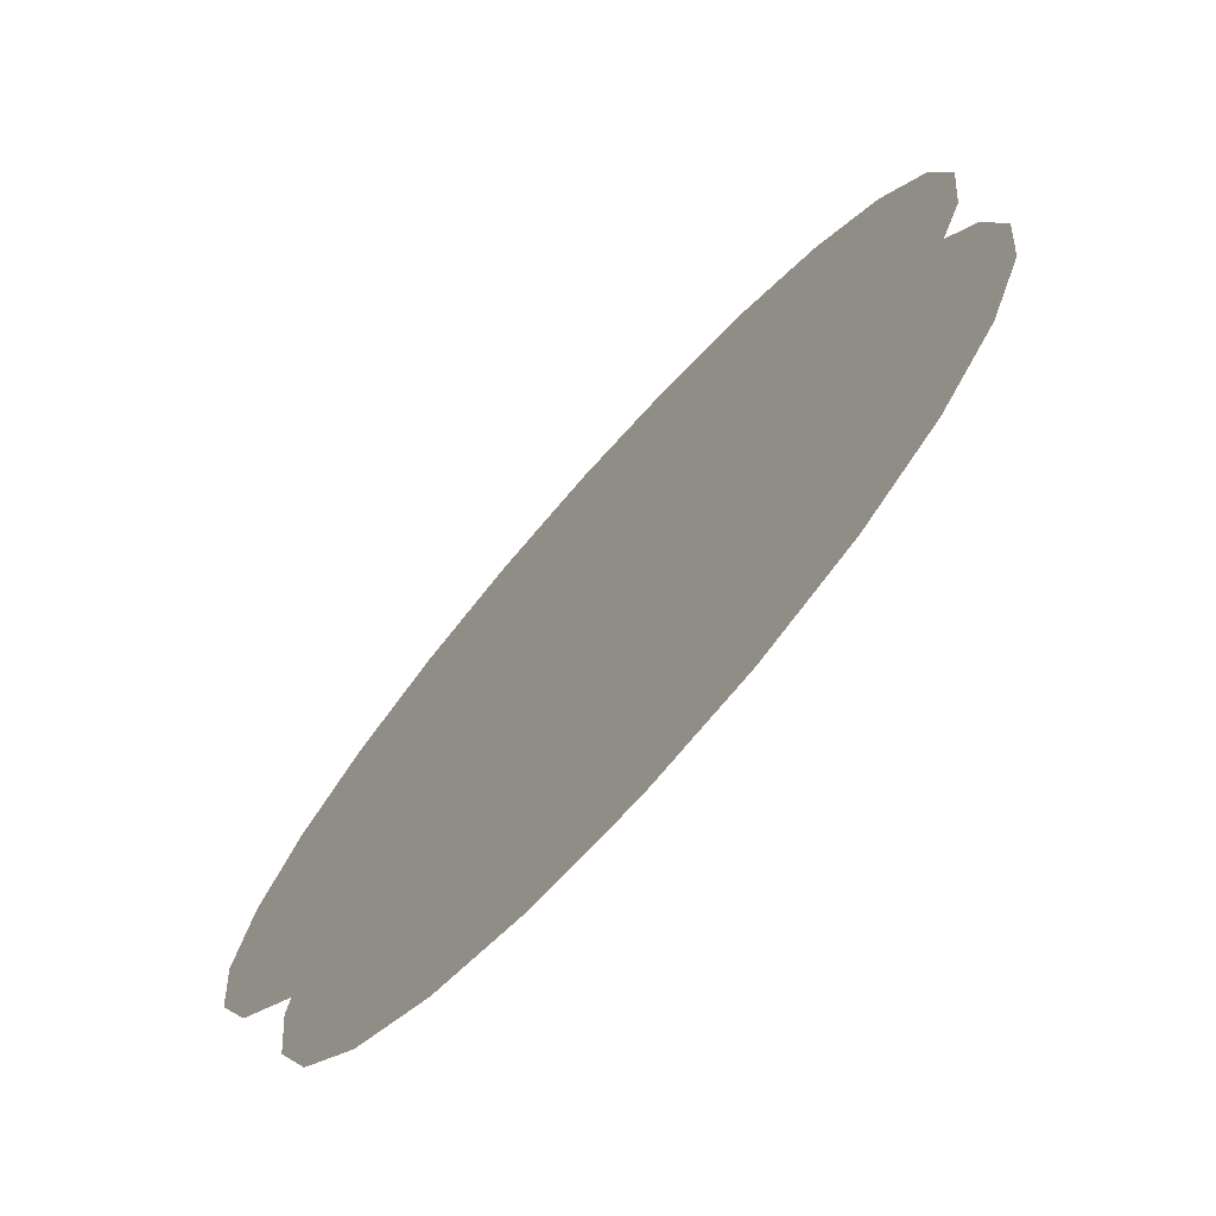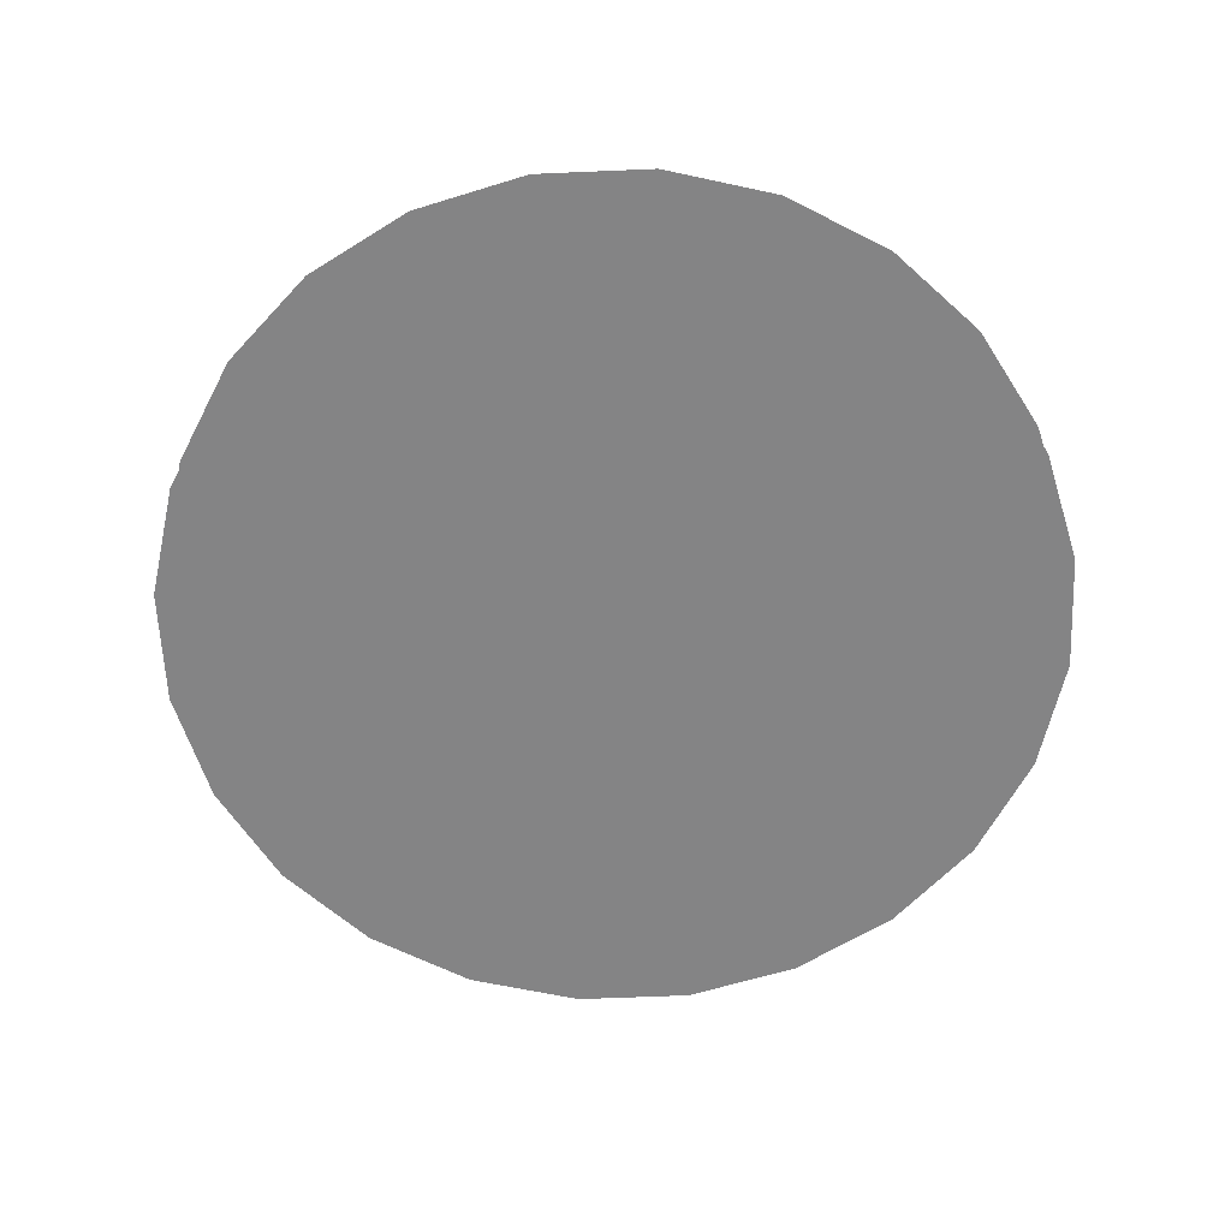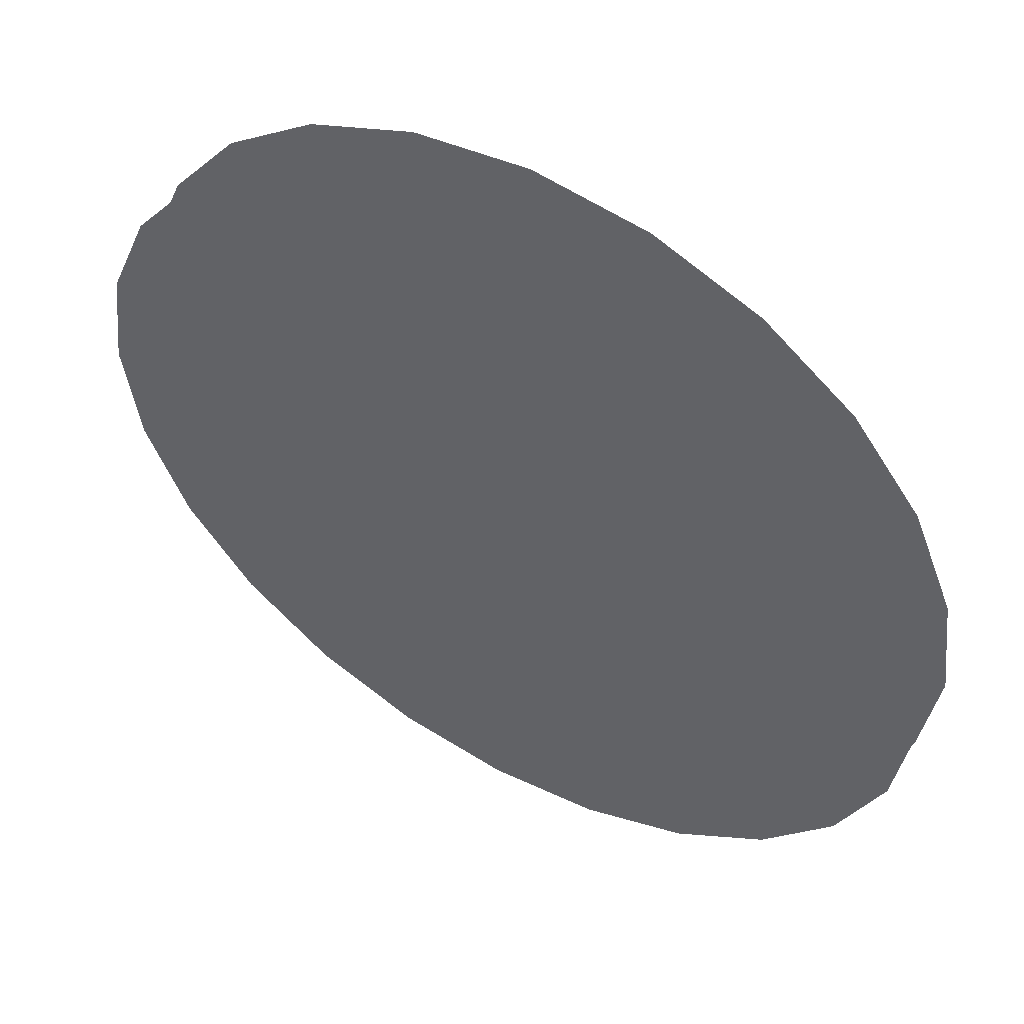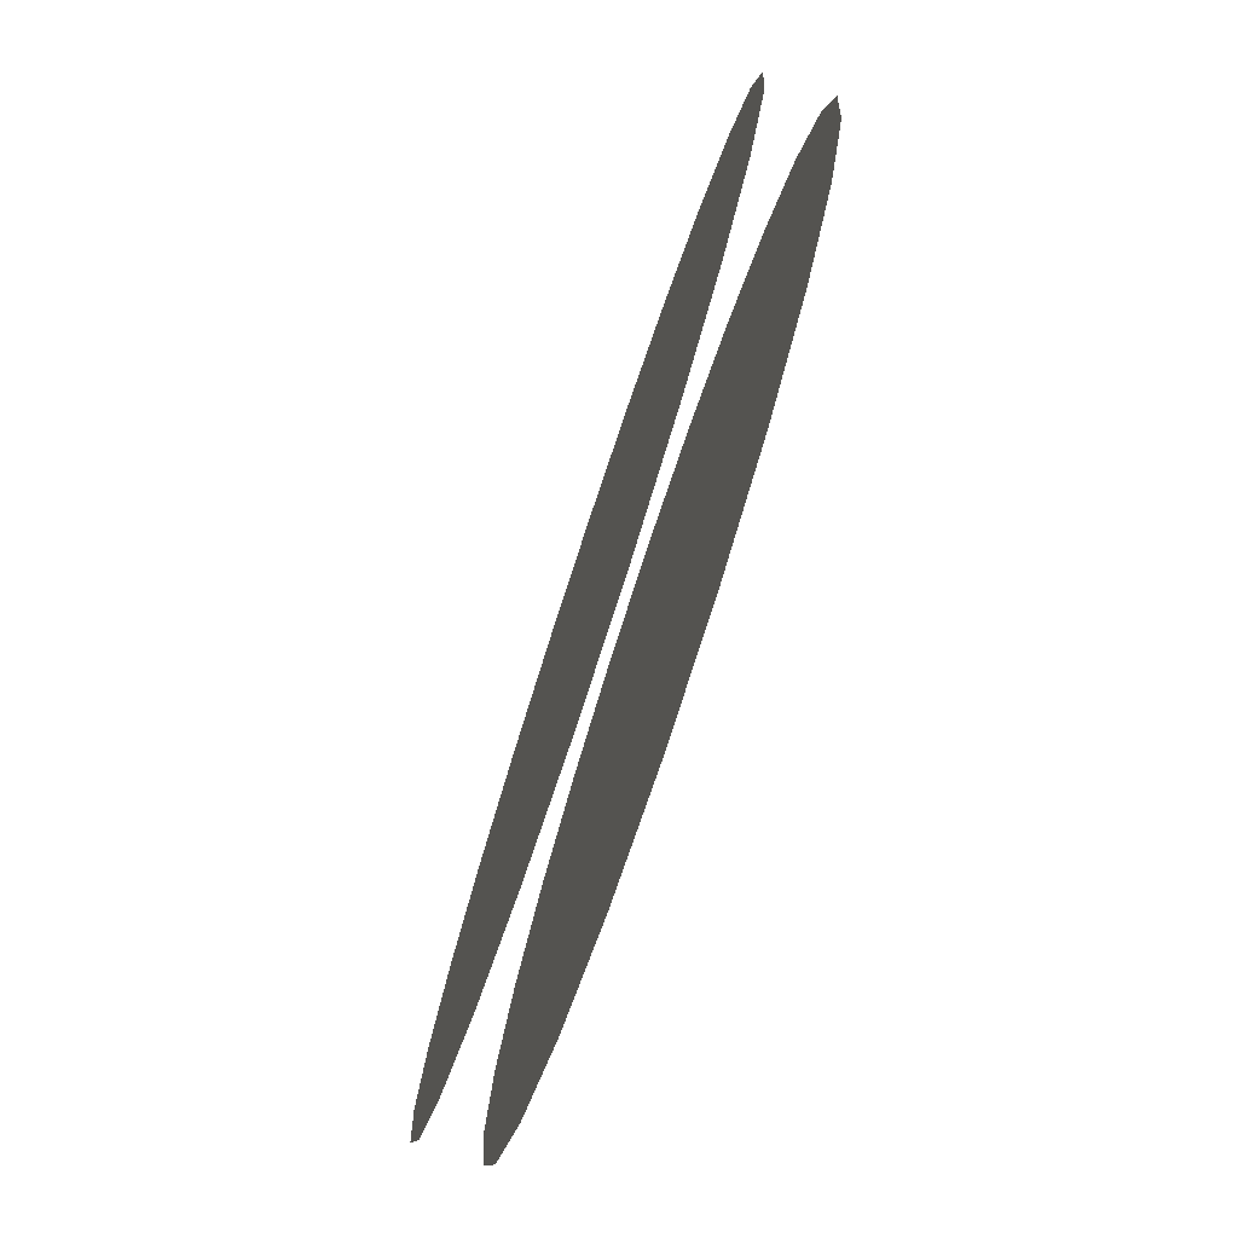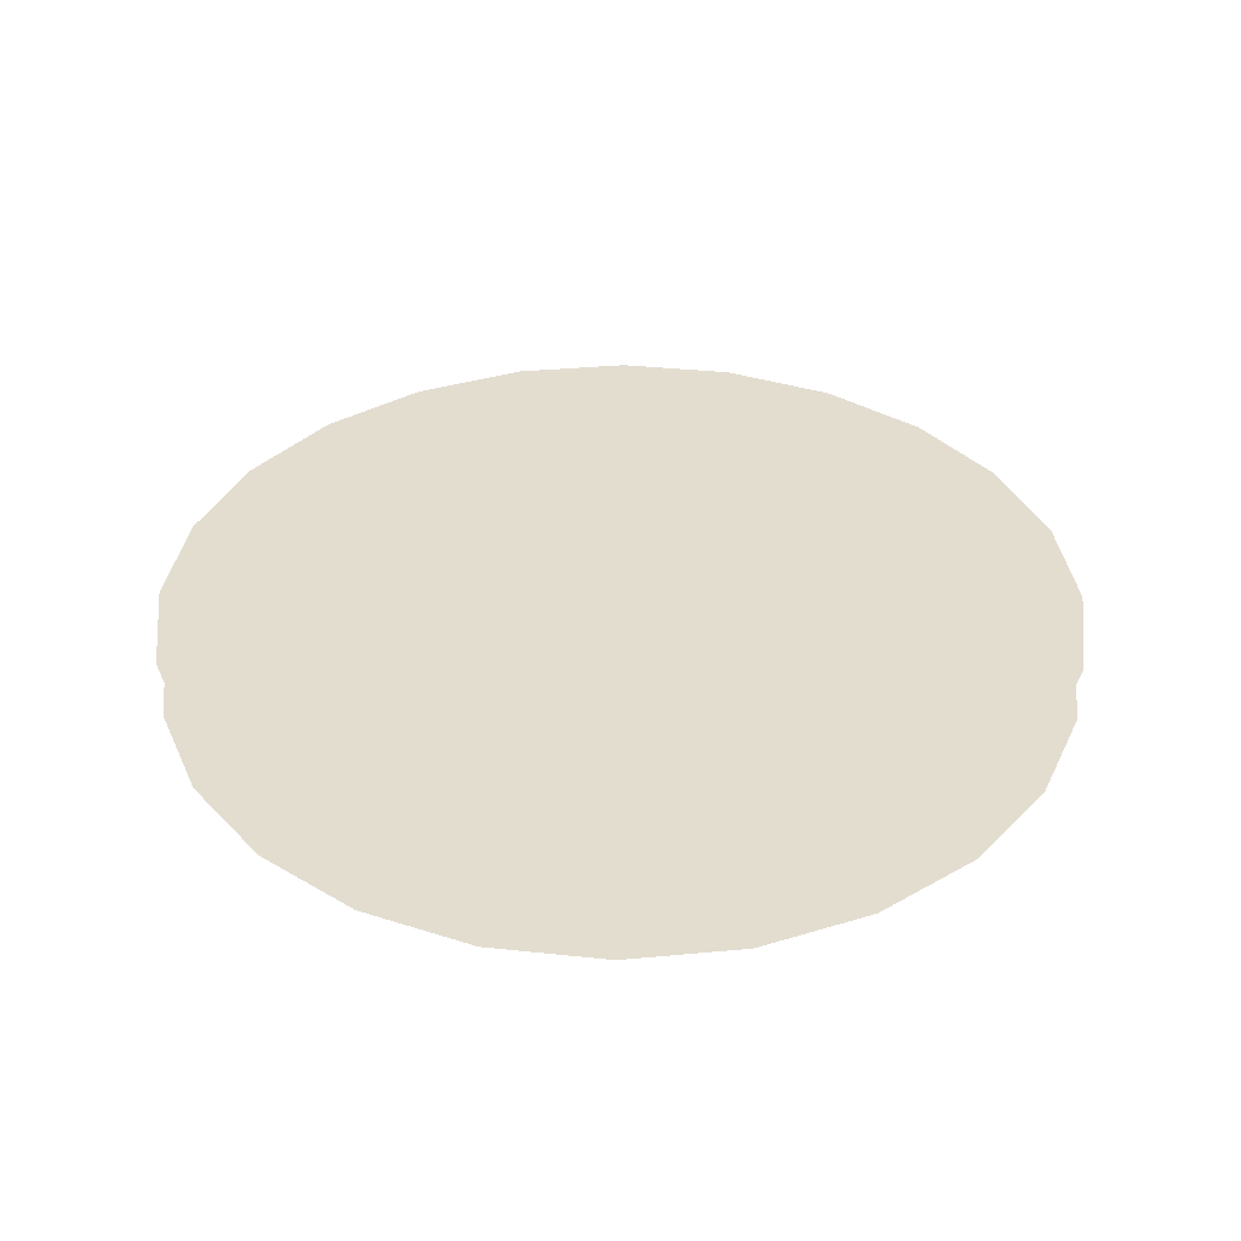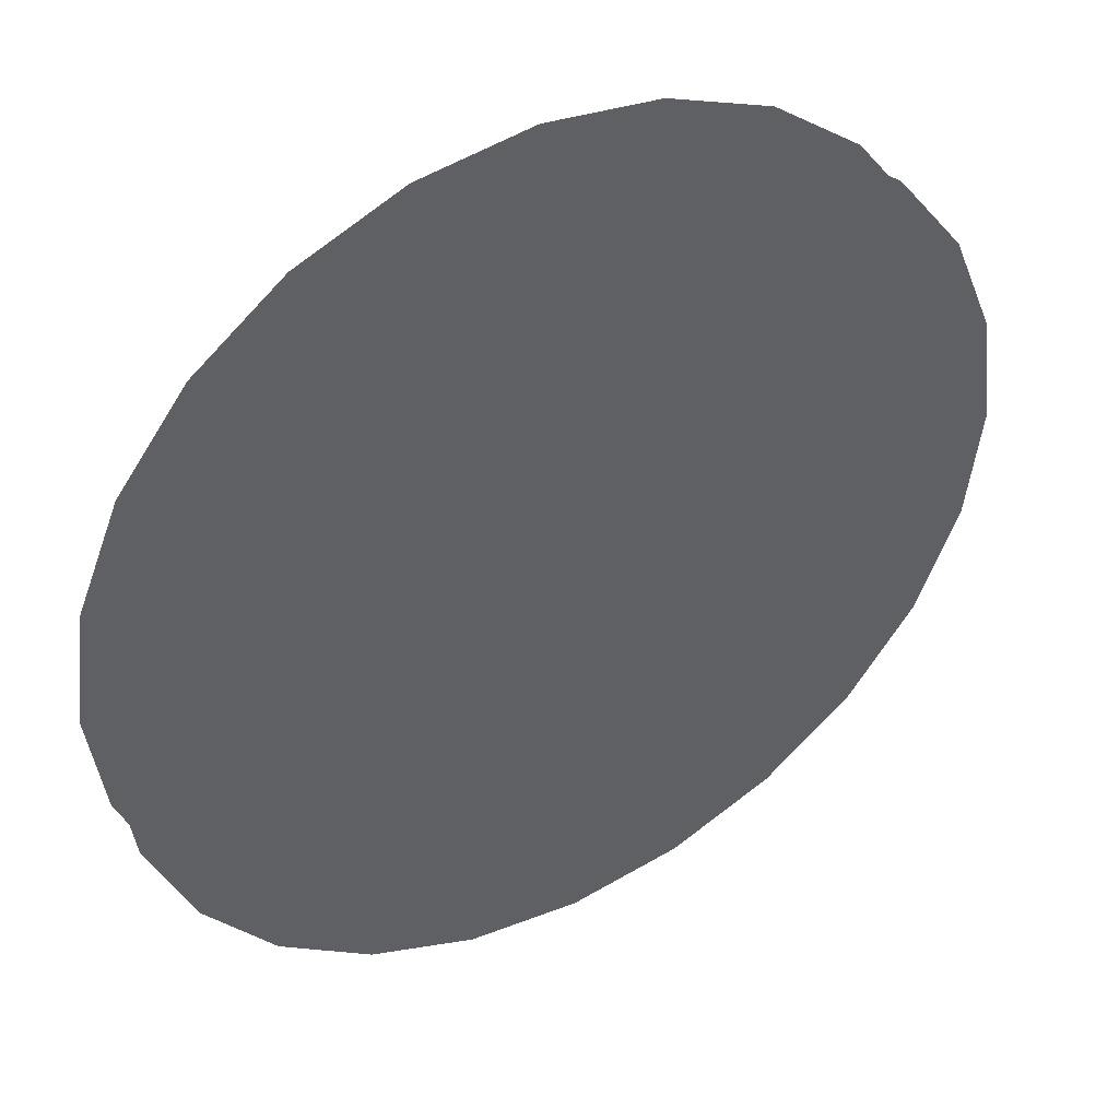
<metadata>
{"format":"obj","ext":"obj","renderer":"f3d","projection":"perspective","resolution":1024,"background":"white","views":[{"elev":-76.1,"azim":-131.6,"up":"+Y"},{"elev":-61.5,"azim":25.0,"up":"+Z"},{"elev":53.6,"azim":30.4,"up":"+Y"},{"elev":-79.3,"azim":-108.4,"up":"+Y"},{"elev":35.5,"azim":-29.5,"up":"+Z"},{"elev":43.6,"azim":-30.0,"up":"+Y"}]}
</metadata>
<code>
g default
v -0.7521 1.584 -0.08918
v 0.7521 1.584 -0.08918
v -0 0.2813 -0.08918
v 0 2.018 -0.08918
v 0.7521 0.7155 -0.08918
v -0.7521 0.7155 -0.08918
v -0 1.15 -0.08918
v -0.8685 1.15 -0.08918
v -0.4342 1.902 -0.08918
v 0 1.584 -0.08918
v -0.3761 0.9326 -0.08918
v -0.3761 1.367 -0.08918
v 0.4342 1.902 -0.08918
v 0.8685 1.15 -0.08918
v 0.3761 0.9326 -0.08918
v 0.3761 1.367 -0.08918
v 0.4342 0.3976 -0.08918
v -0.4342 0.3976 -0.08918
v -0 0.7155 -0.08918
v -0.5641 0.8241 -0.08918
v -0.8389 0.925 -0.08918
v -0.6223 1.258 -0.08918
v -0.3761 1.15 -0.08918
v -0.5932 1.041 -0.08918
v -0.8389 1.375 -0.08918
v -0.6141 1.764 -0.08918
v -0.4051 1.634 -0.08918
v -0.6077 1.501 -0.08918
v -0.2248 1.989 -0.08918
v 0 1.801 -0.08918
v -0.188 1.475 -0.08918
v -0.2026 1.718 -0.08918
v -0 1.367 -0.08918
v -0.188 1.041 -0.08918
v -0.188 1.258 -0.08918
v 0.2248 1.989 -0.08918
v 0.4051 1.634 -0.08918
v 0.188 1.475 -0.08918
v 0.2026 1.718 -0.08918
v 0.6141 1.764 -0.08918
v 0.8389 1.375 -0.08918
v 0.6223 1.258 -0.08918
v 0.6077 1.501 -0.08918
v 0.8389 0.925 -0.08918
v 0.5641 0.8241 -0.08918
v 0.3761 1.15 -0.08918
v 0.5932 1.041 -0.08918
v 0.188 1.041 -0.08918
v 0.188 1.258 -0.08918
v 0.6141 0.5356 -0.08918
v 0.2171 0.5566 -0.08918
v 0.188 0.8241 -0.08918
v 0.3906 0.6903 -0.08918
v 0.2248 0.3109 -0.08918
v -0.2248 0.3109 -0.08918
v -0.2171 0.5566 -0.08918
v -0 0.448 -0.08918
v -0.6141 0.5356 -0.08918
v -0.188 0.8241 -0.08918
v -0.3906 0.6903 -0.08918
v -0 0.9326 -0.08918
v -0.7521 1.584 0.02913
v 0.7521 1.584 0.02913
v -0 0.2813 0.02913
v 0 2.018 0.02913
v 0.7521 0.7155 0.02913
v -0.7521 0.7155 0.02913
v -0 1.15 0.02913
v -0.8685 1.15 0.02913
v -0.4342 1.902 0.02913
v 0 1.584 0.02913
v -0.3761 0.9326 0.02913
v -0.3761 1.367 0.02913
v 0.4342 1.902 0.02913
v 0.8685 1.15 0.02913
v 0.3761 0.9326 0.02913
v 0.3761 1.367 0.02913
v 0.4342 0.3976 0.02913
v -0.4342 0.3976 0.02913
v -0 0.7155 0.02913
v -0.5641 0.8241 0.02913
v -0.8389 0.925 0.02913
v -0.6223 1.258 0.02913
v -0.3761 1.15 0.02913
v -0.5932 1.041 0.02913
v -0.8389 1.375 0.02913
v -0.6141 1.764 0.02913
v -0.4051 1.634 0.02913
v -0.6077 1.501 0.02913
v -0.2248 1.989 0.02913
v 0 1.801 0.02913
v -0.188 1.475 0.02913
v -0.2026 1.718 0.02913
v -0 1.367 0.02913
v -0.188 1.041 0.02913
v -0.188 1.258 0.02913
v 0.2248 1.989 0.02913
v 0.4051 1.634 0.02913
v 0.188 1.475 0.02913
v 0.2026 1.718 0.02913
v 0.6141 1.764 0.02913
v 0.8389 1.375 0.02913
v 0.6223 1.258 0.02913
v 0.6077 1.501 0.02913
v 0.8389 0.925 0.02913
v 0.5641 0.8241 0.02913
v 0.3761 1.15 0.02913
v 0.5932 1.041 0.02913
v 0.188 1.041 0.02913
v 0.188 1.258 0.02913
v 0.6141 0.5356 0.02913
v 0.2171 0.5566 0.02913
v 0.188 0.8241 0.02913
v 0.3906 0.6903 0.02913
v 0.2248 0.3109 0.02913
v -0.2248 0.3109 0.02913
v -0.2171 0.5566 0.02913
v -0 0.448 0.02913
v -0.6141 0.5356 0.02913
v -0.188 0.8241 0.02913
v -0.3906 0.6903 0.02913
v -0 0.9326 0.02913
g polySurface1
f 23 11 20 24
f 20 6 21 24
f 21 8 22 24
f 22 12 23 24
f 22 8 25 28
f 25 1 26 28
f 26 9 27 28
f 27 12 22 28
f 27 9 29 32
f 29 4 30 32
f 30 10 31 32
f 31 12 27 32
f 31 10 33 35
f 33 7 34 35
f 34 11 23 35
f 23 12 31 35
f 38 10 30 39
f 30 4 36 39
f 36 13 37 39
f 37 16 38 39
f 37 13 40 43
f 40 2 41 43
f 41 14 42 43
f 42 16 37 43
f 42 14 44 47
f 44 5 45 47
f 45 15 46 47
f 46 16 42 47
f 46 15 48 49
f 48 7 33 49
f 33 10 38 49
f 38 16 46 49
f 52 15 45 53
f 45 5 50 53
f 50 17 51 53
f 51 19 52 53
f 51 17 54 57
f 54 3 55 57
f 55 18 56 57
f 56 19 51 57
f 56 18 58 60
f 58 6 20 60
f 20 11 59 60
f 59 19 56 60
f 59 11 34 61
f 34 7 48 61
f 48 15 52 61
f 52 19 59 61
f 84 85 81 72
f 81 85 82 67
f 82 85 83 69
f 83 85 84 73
f 83 89 86 69
f 86 89 87 62
f 87 89 88 70
f 88 89 83 73
f 88 93 90 70
f 90 93 91 65
f 91 93 92 71
f 92 93 88 73
f 92 96 94 71
f 94 96 95 68
f 95 96 84 72
f 84 96 92 73
f 99 100 91 71
f 91 100 97 65
f 97 100 98 74
f 98 100 99 77
f 98 104 101 74
f 101 104 102 63
f 102 104 103 75
f 103 104 98 77
f 103 108 105 75
f 105 108 106 66
f 106 108 107 76
f 107 108 103 77
f 107 110 109 76
f 109 110 94 68
f 94 110 99 71
f 99 110 107 77
f 113 114 106 76
f 106 114 111 66
f 111 114 112 78
f 112 114 113 80
f 112 118 115 78
f 115 118 116 64
f 116 118 117 79
f 117 118 112 80
f 117 121 119 79
f 119 121 81 67
f 81 121 120 72
f 120 121 117 80
f 120 122 95 72
f 95 122 109 68
f 109 122 113 76
f 113 122 120 80

</code>
